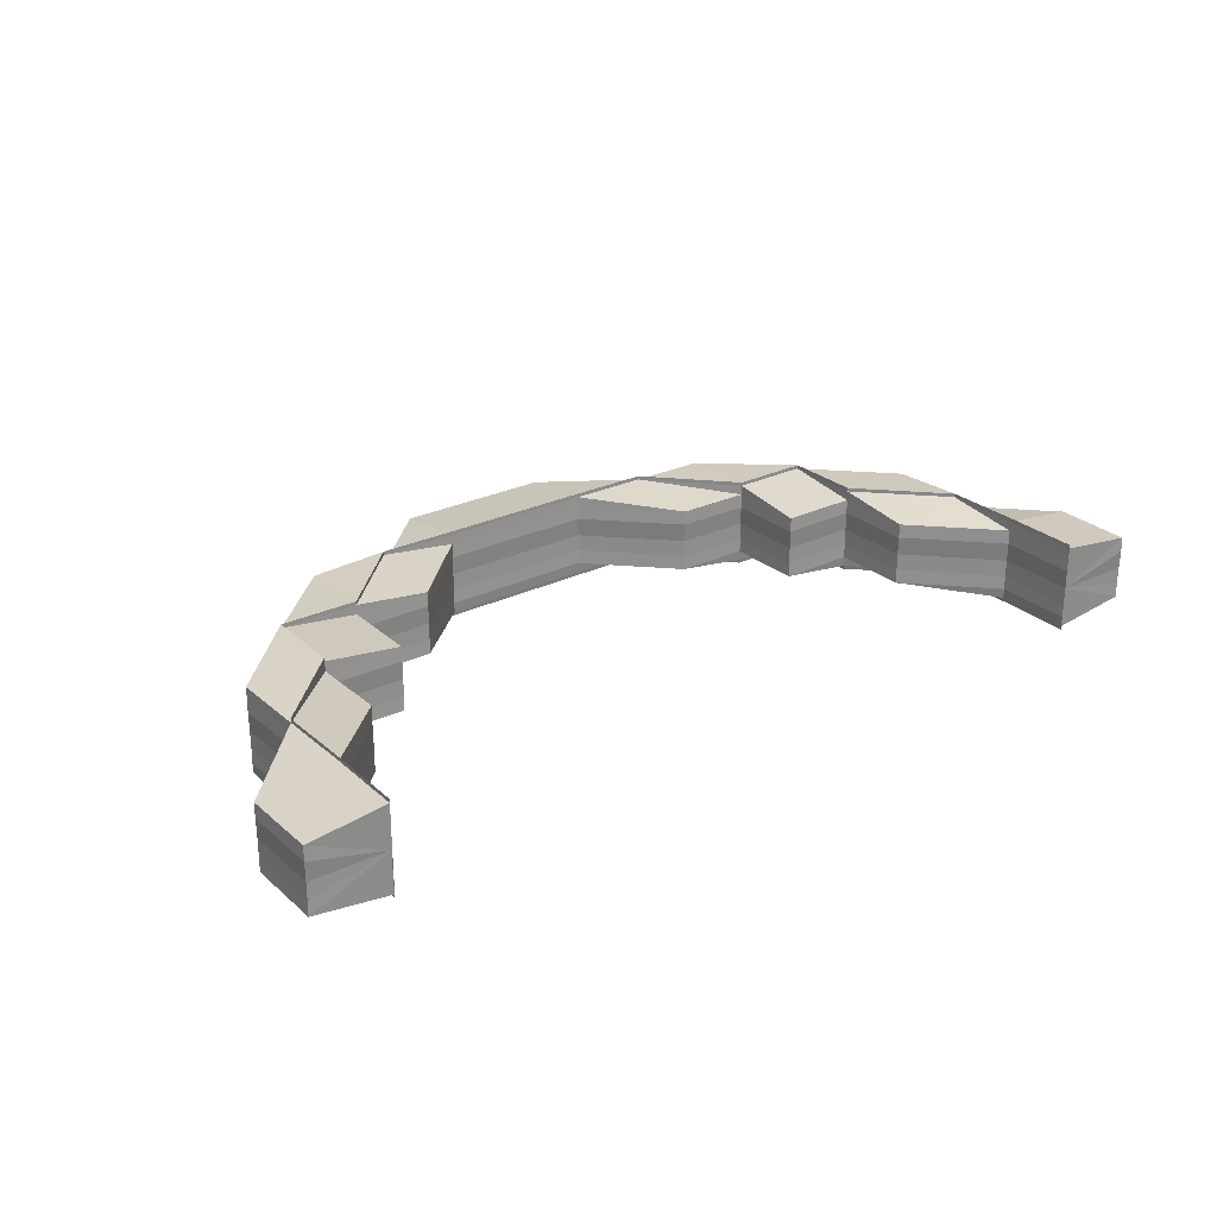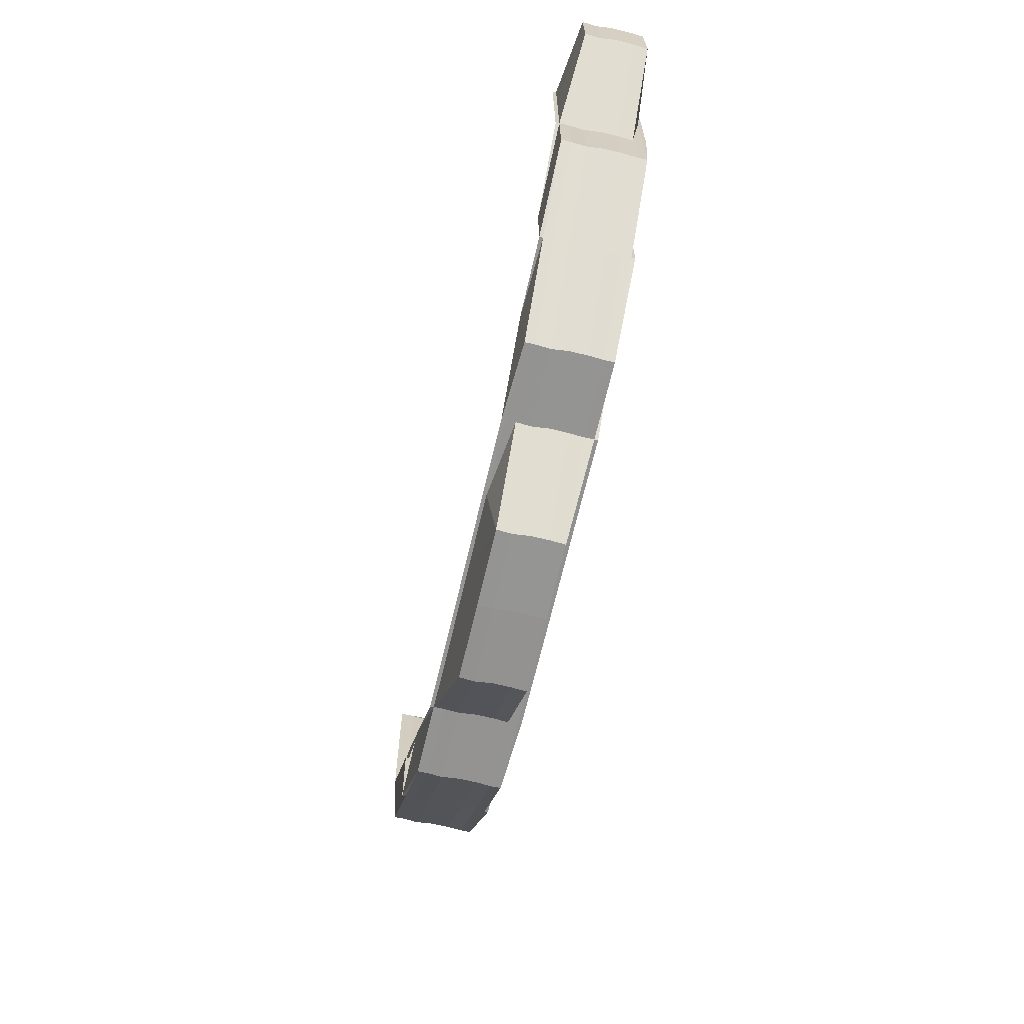
<metadata>
{"format":"obj","ext":"obj","renderer":"f3d","projection":"perspective","resolution":1024,"background":"white","views":[{"elev":26.6,"azim":143.0,"up":"+Z"},{"elev":-66.8,"azim":76.8,"up":"+Y"}]}
</metadata>
<code>
o 9727
v 2184 1879 14
v 2184 1879 14
v 2184 1879 14
v 2184 1879 14
v 2184 1879 14
v 2184 1879 14
v 2184 1879 14
v 2184 1879 14
v 2184 1879 14
v 2184 1879 14
v 2184 1879 14
v 2184 1879 14
v 2184 1879 14
v 2184 1879 14
v 2184 1879 14
v 2184 1879 14
v 2184 1879 14
v 2184 1879 14
v 2184 1879 14
v 2184 1879 13.99
v 2184 1879 13.99
v 2184 1879 13.99
v 2184 1879 14
v 2184 1879 13.99
v 2184 1879 13.99
v 2184 1879 13.99
v 2184 1879 13.99
v 2184 1879 13.99
v 2184 1879 13.99
v 2184 1879 13.99
v 2184 1879 13.99
v 2184 1879 14
v 2184 1879 13.99
v 2184 1879 13.99
v 2184 1879 14
v 2184 1879 14
v 2184 1879 14
v 2184 1879 14
v 2184 1879 14
v 2184 1879 14
v 2184 1879 14
v 2184 1879 14
v 2184 1879 14
v 2184 1879 14
v 2184 1879 14
v 2184 1879 14
v 2184 1879 14
v 2184 1879 14
v 2184 1879 14
v 2184 1879 14
v 2184 1879 14
v 2184 1879 14
v 2184 1879 14
v 2184 1879 14
v 2184 1879 14
v 2184 1879 13.99
v 2184 1879 14
v 2184 1879 13.99
v 2184 1879 14
v 2184 1879 13.99
v 2184 1879 14
v 2184 1879 14
v 2184 1879 14
v 2184 1879 14
v 2184 1879 14
v 2184 1879 14
v 2184 1879 14
v 2184 1879 14
v 2184 1879 14.01
v 2184 1879 14
v 2184 1879 14
v 2184 1879 14
v 2184 1879 14
v 2184 1879 14
v 2184 1879 14
v 2184 1879 14
v 2184 1879 14
v 2184 1879 14
v 2184 1879 14
v 2184 1879 14.01
v 2184 1879 14
v 2184 1879 14.01
v 2184 1879 14.01
v 2184 1879 14.01
v 2184 1879 14.01
v 2184 1879 14
v 2184 1879 14.01
v 2184 1879 14
v 2184 1879 14.01
v 2184 1879 14.01
v 2184 1879 14.01
v 2184 1879 14.01
v 2184 1879 14.01
v 2184 1879 14
v 2184 1879 14.01
v 2184 1879 14
v 2184 1879 14.01
v 2184 1879 14.01
v 2184 1879 14.01
v 2184 1879 14.01
v 2184 1879 14.01
v 2184 1879 14
v 2184 1879 14.01
v 2184 1879 14.01
v 2184 1879 14.01
v 2184 1879 14.01
v 2184 1879 14.01
v 2184 1879 14
v 2184 1879 14.01
v 2184 1879 14.01
v 2184 1879 14.01
v 2184 1879 14.01
v 2184 1879 14.01
v 2184 1879 14.01
v 2184 1879 14.01
v 2184 1879 14.01
v 2184 1879 14.01
v 2184 1879 14.01
v 2184 1879 14.01
v 2184 1879 14.01
v 2184 1879 14
v 2184 1879 14
v 2184 1879 14
v 2184 1879 14.01
v 2184 1879 14.01
v 2184 1879 14
v 2184 1879 14
v 2184 1879 14
v 2184 1879 14
v 2184 1879 14
v 2184 1879 14
v 2184 1879 14
v 2184 1879 14
v 2184 1879 14
v 2184 1879 14
v 2184 1879 14
v 2184 1879 14
v 2184 1879 13.99
v 2184 1879 14
v 2184 1879 14
v 2184 1879 13.99
v 2184 1879 13.99
v 2184 1879 13.99
v 2184 1879 13.99
v 2184 1879 13.99
v 2184 1879 13.99
v 2184 1879 14
v 2184 1879 13.99
v 2184 1879 13.99
v 2184 1879 13.99
v 2184 1879 13.99
v 2184 1879 13.99
v 2184 1879 13.99
v 2184 1879 13.99
v 2184 1879 13.99
v 2184 1879 13.99
v 2184 1879 13.99
v 2184 1879 13.99
v 2184 1879 13.99
v 2184 1879 13.99
v 2184 1879 13.99
v 2184 1879 13.99
v 2184 1879 13.99
v 2184 1879 13.99
v 2184 1879 13.99
v 2184 1879 13.99
v 2184 1879 13.99
v 2184 1879 13.99
v 2184 1879 13.99
v 2184 1879 13.99
v 2184 1879 14
v 2184 1879 13.99
v 2184 1879 13.99
v 2184 1879 13.99
v 2184 1879 13.99
v 2184 1879 14
v 2184 1879 13.99
v 2184 1879 13.99
v 2184 1879 14
v 2184 1879 14
v 2184 1879 14
v 2184 1879 14
v 2184 1879 14
v 2184 1879 14
v 2184 1879 14
v 2184 1879 14
v 2184 1879 14
v 2184 1879 14
v 2184 1879 14
v 2184 1879 14
v 2184 1879 14.01
v 2184 1879 14.01
v 2184 1879 14.01
v 2184 1879 14.01
v 2184 1879 14.01
v 2184 1879 14.01
v 2184 1879 14
v 2184 1879 14
v 2184 1879 14.01
v 2184 1879 14.01
v 2184 1879 14.01
v 2184 1879 14.01
v 2184 1879 14.01
v 2184 1879 14
v 2184 1879 14.01
v 2184 1879 14.01
v 2184 1879 14.01
v 2184 1879 14.01
v 2184 1879 14.01
v 2184 1879 14
v 2184 1879 14.01
v 2184 1879 14
v 2184 1879 14
v 2184 1879 14
v 2184 1879 14
v 2184 1879 14
v 2184 1879 14
v 2184 1879 14
v 2184 1879 14
v 2184 1879 14
v 2184 1879 14
v 2184 1879 13.99
v 2184 1879 14
v 2184 1879 14
v 2184 1879 14
v 2184 1879 14
v 2184 1879 14.01
v 2184 1879 14
v 2184 1879 14.01
v 2184 1879 14
v 2184 1879 14.01
v 2184 1879 14.01
v 2184 1879 14.01
v 2184 1879 14.01
v 2184 1879 14.01
v 2184 1879 14.01
v 2184 1879 14.01
v 2184 1879 14.01
v 2184 1879 14.01
v 2184 1879 14.01
v 2184 1879 14.01
v 2184 1879 14.01
v 2184 1879 14
v 2184 1879 14.01
v 2184 1879 14
v 2184 1879 14.01
v 2184 1879 14.01
v 2184 1879 14.01
v 2184 1879 14.01
v 2184 1879 14.01
v 2184 1879 14.01
v 2184 1879 14.01
v 2184 1879 14.01
v 2184 1879 14.01
v 2184 1879 14.01
v 2184 1879 14.01
v 2184 1879 14.01
v 2184 1879 14
v 2184 1879 14.01
v 2184 1879 14
v 2184 1879 14.01
v 2184 1879 14.01
v 2184 1879 14.01
v 2184 1879 14
v 2184 1879 14
v 2184 1879 14
v 2184 1879 14
v 2184 1879 14
v 2184 1879 14
v 2184 1879 14
v 2184 1879 14
v 2184 1879 14
v 2184 1879 14
v 2184 1879 14
v 2184 1879 14
v 2184 1879 14
v 2184 1879 14
v 2184 1879 14
v 2184 1879 14.01
v 2184 1879 14.01
v 2184 1879 14
v 2184 1879 14.01
v 2184 1879 14.01
v 2184 1879 14.01
v 2184 1879 14
v 2184 1879 14
v 2184 1879 14
v 2184 1879 14
v 2184 1879 14
v 2184 1879 14
v 2184 1879 14
v 2184 1879 14
v 2184 1879 14
v 2184 1879 14
v 2184 1879 14
v 2184 1879 13.99
v 2184 1879 13.99
v 2184 1879 14
v 2184 1879 13.99
v 2184 1879 14
v 2184 1879 13.99
v 2184 1879 13.99
v 2184 1879 14
v 2184 1879 13.99
v 2184 1879 13.99
v 2184 1879 14
v 2184 1879 13.99
v 2184 1879 13.99
v 2184 1879 14
v 2184 1879 13.99
v 2184 1879 13.99
v 2184 1879 13.99
v 2184 1879 13.99
v 2184 1879 13.99
v 2184 1879 13.99
v 2184 1879 13.99
v 2184 1879 13.99
v 2184 1879 13.99
v 2184 1879 14
v 2184 1879 13.99
v 2184 1879 13.99
v 2184 1879 13.99
v 2184 1879 13.99
v 2184 1879 13.99
v 2184 1879 13.99
v 2184 1879 13.99
v 2184 1879 13.99
v 2184 1879 13.99
v 2184 1879 14
v 2184 1879 14
v 2184 1879 13.99
v 2184 1879 13.99
v 2184 1879 13.99
v 2184 1879 13.99
v 2184 1879 13.99
v 2184 1879 13.99
v 2184 1879 13.99
v 2184 1879 13.99
v 2184 1879 13.99
v 2184 1879 13.99
v 2184 1879 13.99
v 2184 1879 13.99
v 2184 1879 13.99
v 2184 1879 14
v 2184 1879 14
v 2184 1879 14
v 2184 1879 14
v 2184 1879 14
v 2184 1879 14
v 2184 1879 14
v 2184 1879 14
v 2184 1879 14
v 2184 1879 14
v 2184 1879 14
v 2184 1879 14
v 2184 1879 14
v 2184 1879 14
v 2184 1879 14
v 2184 1879 14
v 2184 1879 14
v 2184 1879 14
v 2184 1879 14
v 2184 1879 14
v 2184 1879 14
v 2184 1879 14
v 2184 1879 13.99
v 2184 1879 14
v 2184 1879 13.99
v 2184 1879 14
v 2184 1879 13.99
v 2184 1879 14
v 2184 1879 14
v 2184 1879 14
v 2184 1879 14
v 2184 1879 14
v 2184 1879 14
v 2184 1879 14
v 2184 1879 14
v 2184 1879 14.01
v 2184 1879 14
v 2184 1879 14
v 2184 1879 14
v 2184 1879 14
v 2184 1879 14
v 2184 1879 14
v 2184 1879 14
v 2184 1879 14
v 2184 1879 14
v 2184 1879 14
v 2184 1879 14.01
v 2184 1879 14
v 2184 1879 14.01
v 2184 1879 14.01
v 2184 1879 14
v 2184 1879 14.01
v 2184 1879 14
v 2184 1879 14
v 2184 1879 14
v 2184 1879 14.01
v 2184 1879 14.01
v 2184 1879 14
v 2184 1879 14
v 2184 1879 14.01
v 2184 1879 14
v 2184 1879 14.01
v 2184 1879 14
v 2184 1879 14.01
v 2184 1879 14.01
v 2184 1879 14.01
v 2184 1879 14.01
v 2184 1879 14.01
v 2184 1879 14.01
v 2184 1879 14.01
v 2184 1879 14.01
v 2184 1879 14.01
v 2184 1879 14.01
v 2184 1879 14.01
v 2184 1879 14.01
v 2184 1879 14
v 2184 1879 14
v 2184 1879 14
v 2184 1879 14
v 2184 1879 14
v 2184 1879 14
v 2184 1879 14
v 2184 1879 14
v 2184 1879 14
v 2184 1879 13.99
v 2184 1879 14
v 2184 1879 13.99
v 2184 1879 13.99
v 2184 1879 14
v 2184 1879 14
v 2184 1879 13.99
v 2184 1879 13.99
v 2184 1879 13.99
v 2184 1879 13.99
v 2184 1879 13.99
v 2184 1879 13.99
v 2184 1879 13.99
v 2184 1879 13.99
v 2184 1879 14
v 2184 1879 13.99
v 2184 1879 13.99
v 2184 1879 13.99
v 2184 1879 13.99
v 2184 1879 14
v 2184 1879 13.99
v 2184 1879 14
v 2184 1879 13.99
v 2184 1879 14
v 2184 1879 13.99
v 2184 1879 14
v 2184 1879 14
v 2184 1879 14
v 2184 1879 14
v 2184 1879 14
v 2184 1879 13.99
v 2184 1879 14
v 2184 1879 14
v 2184 1879 14
v 2184 1879 14
v 2184 1879 14
v 2184 1879 14
v 2184 1879 14
v 2184 1879 13.99
v 2184 1879 14
v 2184 1879 14
v 2184 1879 14
v 2184 1879 14
v 2184 1879 14
v 2184 1879 13.99
v 2184 1879 13.99
v 2184 1879 13.99
v 2184 1879 13.99
v 2184 1879 13.99
v 2184 1879 13.99
v 2184 1879 14
v 2184 1879 13.99
v 2184 1879 14
v 2184 1879 13.99
v 2184 1879 13.99
v 2184 1879 13.99
v 2184 1879 13.99
v 2184 1879 13.99
v 2184 1879 13.99
v 2184 1879 14
v 2184 1879 13.99
v 2184 1879 14
v 2184 1879 13.99
v 2184 1879 13.99
v 2184 1879 13.99
v 2184 1879 13.99
v 2184 1879 14
v 2184 1879 14
v 2184 1879 14.01
v 2184 1879 14.01
v 2184 1879 14.01
v 2184 1879 14.01
v 2184 1879 14.01
v 2184 1879 14.01
v 2184 1879 14.01
v 2184 1879 14
v 2184 1879 14.01
v 2184 1879 14.01
v 2184 1879 14
v 2184 1879 14.01
v 2184 1879 14.01
v 2184 1879 14
v 2184 1879 14.01
v 2184 1879 14
v 2184 1879 14.01
v 2184 1879 14.01
v 2184 1879 14
v 2184 1879 14
v 2184 1879 14
v 2184 1879 14
v 2184 1879 14
v 2184 1879 13.99
v 2184 1879 14
v 2184 1879 13.99
v 2184 1879 13.99
v 2184 1879 13.99
v 2184 1879 13.99
v 2184 1879 14
v 2184 1879 13.99
v 2184 1879 14
v 2184 1879 14
v 2184 1879 14
v 2184 1879 14
v 2184 1879 14
v 2184 1879 14
v 2184 1879 14
v 2184 1879 14
v 2184 1879 14
v 2184 1879 14
v 2184 1879 14.01
v 2184 1879 14.01
v 2184 1879 14
v 2184 1879 14
v 2184 1879 14
v 2184 1879 14
v 2184 1879 14
v 2184 1879 14
v 2184 1879 14
v 2184 1879 13.99
v 2184 1879 13.99
v 2184 1879 13.99
v 2184 1879 13.99
v 2184 1879 13.99
v 2184 1879 13.99
v 2184 1879 13.99
v 2184 1879 13.99
v 2184 1879 14.01
v 2184 1879 14.01
v 2184 1879 14.01
v 2184 1879 13.99
v 2184 1879 13.99
v 2184 1879 13.99
v 2184 1879 13.99
v 2184 1879 13.99
v 2184 1879 13.99
v 2184 1879 13.99
v 2184 1879 13.99
v 2184 1879 13.99
v 2184 1879 13.99
v 2184 1879 13.99
v 2184 1879 13.99
v 2184 1879 13.99
v 2184 1879 13.99
v 2184 1879 13.99
v 2184 1879 13.99
v 2184 1879 14
v 2184 1879 13.99
v 2184 1879 14
v 2184 1879 13.99
v 2184 1879 14
v 2184 1879 13.99
v 2184 1879 13.99
v 2184 1879 13.99
v 2184 1879 13.99
v 2184 1879 14
v 2184 1879 14
v 2184 1879 14
v 2184 1879 14
v 2184 1879 14
v 2184 1879 13.99
v 2184 1879 14
v 2184 1879 13.99
v 2184 1879 13.99
v 2184 1879 13.99
v 2184 1879 13.99
v 2184 1879 13.99
v 2184 1879 13.99
v 2184 1879 14
v 2184 1879 13.99
v 2184 1879 14
v 2184 1879 14
v 2184 1879 14
v 2184 1879 14
v 2184 1879 14
v 2184 1879 14
v 2184 1879 14
v 2184 1879 14
v 2184 1879 14
v 2184 1879 14
v 2184 1879 14
v 2184 1879 14.01
v 2184 1879 14
v 2184 1879 14.01
v 2184 1879 14
v 2184 1879 14.01
v 2184 1879 14.01
v 2184 1879 14.01
v 2184 1879 14.01
v 2184 1879 14.01
v 2184 1879 14.01
v 2184 1879 14.01
v 2184 1879 14.01
v 2184 1879 14.01
v 2184 1879 14.01
v 2184 1879 14.01
v 2184 1879 14
v 2184 1879 14.01
v 2184 1879 14
v 2184 1879 14.01
v 2184 1879 14.01
v 2184 1879 14.01
v 2184 1879 14
v 2184 1879 14.01
v 2184 1879 14.01
v 2184 1879 14.01
v 2184 1879 14.01
v 2184 1879 14.01
v 2184 1879 14.01
v 2184 1879 14.01
v 2184 1879 14.01
v 2184 1879 14.01
v 2184 1879 14.01
v 2184 1879 14.01
v 2184 1879 14.01
v 2184 1879 14
v 2184 1879 14.01
v 2184 1879 14
v 2184 1879 14.01
v 2184 1879 14.01
v 2184 1879 14.01
v 2184 1879 14
v 2184 1879 14
v 2184 1879 14
v 2184 1879 14
v 2184 1879 14
v 2184 1879 14
v 2184 1879 14
v 2184 1879 14.01
v 2184 1879 14.01
v 2184 1879 14
v 2184 1879 14
v 2184 1879 14.01
v 2184 1879 14.01
v 2184 1879 14.01
v 2184 1879 14.01
v 2184 1879 14.01
v 2184 1879 14.01
v 2184 1879 14.01
v 2184 1879 14.01
v 2184 1879 14.01
v 2184 1879 14.01
f 1 2 3
f 3 4 5
f 4 6 7
f 2 4 8
f 9 10 1
f 11 12 9
f 10 2 13
f 14 10 15
f 14 16 10
f 10 17 2
f 16 17 10
f 17 18 2
f 2 18 4
f 16 19 17
f 20 19 16
f 20 21 19
f 22 16 23
f 24 25 16
f 26 24 27
f 24 28 29
f 22 30 31
f 32 30 22
f 30 33 34
f 35 36 32
f 37 38 36
f 39 40 35
f 41 37 40
f 42 41 43
f 44 43 39
f 45 46 44
f 46 47 48
f 47 49 50
f 49 51 52
f 51 53 54
f 54 55 56
f 38 57 55
f 53 57 58
f 59 58 60
f 61 62 59
f 63 64 61
f 65 66 63
f 67 68 65
f 69 68 67
f 70 71 66
f 71 72 64
f 70 73 71
f 74 71 75
f 76 77 74
f 75 72 78
f 71 79 72
f 73 79 71
f 80 73 81
f 82 83 80
f 83 84 85
f 86 85 87
f 88 89 85
f 90 91 89
f 92 90 93
f 94 95 89
f 94 96 95
f 97 98 95
f 99 97 100
f 101 98 102
f 103 101 104
f 101 105 106
f 107 101 108
f 109 107 110
f 107 111 112
f 113 107 73
f 113 114 115
f 116 113 117
f 116 118 119
f 120 108 73
f 121 122 120
f 123 121 124
f 73 108 79
f 125 126 108
f 108 127 79
f 108 126 127
f 79 127 128
f 79 128 72
f 126 129 127
f 126 130 129
f 127 131 128
f 127 129 131
f 72 128 132
f 72 132 62
f 128 131 133
f 128 133 132
f 78 132 134
f 132 133 135
f 132 135 136
f 136 137 138
f 133 139 135
f 135 140 141
f 142 143 141
f 144 142 145
f 146 143 147
f 144 146 148
f 146 149 150
f 151 149 152
f 153 152 154
f 155 156 154
f 157 150 158
f 155 159 160
f 161 159 162
f 159 163 33
f 164 163 165
f 166 165 167
f 168 169 167
f 159 170 171
f 134 157 172
f 172 157 173
f 157 174 175
f 176 174 177
f 178 174 179
f 178 179 171
f 174 180 179
f 21 171 19
f 19 171 181
f 19 181 17
f 17 181 18
f 171 182 181
f 171 179 182
f 181 183 18
f 181 182 183
f 18 183 184
f 18 184 4
f 4 184 185
f 179 186 182
f 179 180 186
f 182 187 183
f 182 186 187
f 184 188 185
f 183 189 184
f 184 189 188
f 183 187 189
f 185 190 191
f 185 191 192
f 193 194 192
f 195 193 196
f 197 198 196
f 199 200 191
f 201 199 202
f 203 200 204
f 205 203 206
f 203 207 208
f 209 203 210
f 211 212 210
f 210 212 213
f 212 214 213
f 212 215 214
f 213 214 216
f 217 209 216
f 218 217 216
f 219 218 216
f 220 219 216
f 221 220 216
f 222 221 216
f 214 223 216
f 216 223 224
f 214 225 223
f 215 225 214
f 215 226 225
f 227 226 228
f 229 215 230
f 231 232 229
f 229 233 234
f 235 236 234
f 237 238 236
f 232 239 240
f 239 241 240
f 241 242 243
f 244 243 245
f 246 247 244
f 244 248 249
f 250 251 249
f 252 253 251
f 247 254 255
f 254 256 255
f 256 257 258
f 259 258 260
f 261 262 259
f 262 257 263
f 255 263 264
f 265 263 248
f 265 266 263
f 267 268 266
f 269 270 268
f 267 269 88
f 271 269 267
f 271 272 269
f 273 271 267
f 272 274 269
f 269 274 94
f 274 275 94
f 272 276 274
f 274 277 275
f 276 277 274
f 277 278 275
f 275 278 279
f 279 280 281
f 278 282 279
f 283 284 279
f 278 285 282
f 277 286 278
f 286 285 278
f 287 286 277
f 276 287 277
f 286 288 285
f 287 289 286
f 289 288 286
f 290 289 287
f 291 287 276
f 291 290 287
f 292 291 276
f 292 276 272
f 293 290 291
f 294 292 272
f 294 272 271
f 295 291 292
f 295 293 291
f 296 293 295
f 296 297 293
f 298 297 299
f 297 300 293
f 293 300 290
f 301 297 302
f 300 303 290
f 304 301 305
f 306 301 304
f 301 307 308
f 290 303 289
f 300 309 303
f 310 311 307
f 312 311 313
f 314 313 315
f 316 317 315
f 310 318 319
f 320 310 321
f 320 322 323
f 322 318 324
f 316 325 326
f 327 325 328
f 329 330 324
f 325 331 295
f 325 332 333
f 334 332 335
f 336 335 337
f 338 339 337
f 340 333 341
f 342 340 343
f 344 340 342
f 345 346 344
f 347 348 346
f 349 350 345
f 351 347 350
f 352 351 353
f 354 353 349
f 355 356 354
f 356 357 358
f 357 359 360
f 359 361 362
f 361 363 364
f 364 365 366
f 348 367 365
f 363 367 368
f 369 368 370
f 371 372 369
f 373 374 371
f 375 376 373
f 377 378 375
f 379 378 377
f 380 381 376
f 381 382 374
f 380 383 381
f 384 381 385
f 386 387 384
f 385 382 388
f 381 389 382
f 383 389 381
f 390 383 391
f 392 393 390
f 383 394 389
f 395 394 383
f 394 396 389
f 389 396 397
f 389 397 382
f 396 398 397
f 393 399 400
f 401 399 400
f 402 400 403
f 404 401 405
f 406 401 398
f 401 407 398
f 408 407 409
f 407 410 411
f 412 407 383
f 412 413 414
f 415 412 416
f 415 417 418
f 406 419 420
f 421 406 398
f 421 406 422
f 423 421 398
f 423 421 424
f 425 423 398
f 425 423 426
f 427 425 426
f 428 425 398
f 426 429 424
f 430 428 431
f 428 432 433
f 428 434 435
f 436 428 309
f 437 436 438
f 436 439 440
f 441 309 442
f 443 444 441
f 444 445 446
f 447 446 448
f 449 450 446
f 451 449 452
f 453 449 451
f 454 453 451
f 398 453 454
f 454 451 329
f 397 398 454
f 455 454 329
f 397 454 455
f 455 329 456
f 382 397 455
f 382 455 372
f 388 455 306
f 456 457 458
f 223 459 224
f 224 459 460
f 223 461 459
f 225 461 223
f 225 48 461
f 462 463 225
f 463 464 461
f 459 465 460
f 460 465 466
f 461 467 459
f 459 467 465
f 461 50 467
f 464 468 467
f 467 469 465
f 467 52 469
f 468 470 471
f 465 471 472
f 465 472 473
f 474 475 473
f 476 474 477
f 478 470 479
f 480 479 481
f 482 483 472
f 484 482 485
f 486 483 487
f 488 487 489
f 486 490 491
f 492 486 493
f 492 486 494
f 495 496 497
f 498 499 500
f 499 501 502
f 189 503 188
f 188 503 504
f 504 505 506
f 503 507 504
f 508 240 504
f 503 509 507
f 240 510 511
f 512 513 510
f 509 510 233
f 189 514 503
f 514 509 503
f 187 514 189
f 187 515 514
f 186 515 187
f 514 516 509
f 515 516 514
f 186 517 515
f 180 517 186
f 180 518 517
f 519 518 520
f 521 522 519
f 522 523 524
f 525 524 526
f 518 527 517
f 517 528 515
f 517 527 528
f 515 528 516
f 529 530 527
f 530 531 532
f 533 532 527
f 527 534 528
f 527 532 534
f 528 535 516
f 528 534 535
f 516 535 536
f 516 536 509
f 509 536 537
f 536 538 537
f 536 265 538
f 535 265 536
f 535 539 265
f 534 539 535
f 539 540 265
f 539 267 540
f 273 267 539
f 534 273 539
f 532 273 534
f 532 541 273
f 541 271 273
f 542 541 532
f 541 294 271
f 542 543 541
f 543 294 541
f 342 543 544
f 543 545 294
f 545 292 294
f 545 295 292
f 546 295 545
f 547 546 545
f 547 545 543
f 548 549 543
f 550 548 551
f 548 552 553
f 554 555 556
f 557 558 559
f 558 560 561
f 558 562 518
f 563 562 564
f 562 565 566
f 562 567 533
f 568 567 569
f 567 570 571
f 567 572 573
f 574 573 575
f 576 575 577
f 578 572 579
f 580 578 581
f 582 583 579
f 584 585 583
f 586 585 587
f 588 587 589
f 582 579 590
f 591 592 590
f 593 591 594
f 595 590 524
f 595 582 576
f 139 595 596
f 597 595 139
f 133 597 139
f 131 597 133
f 597 598 595
f 598 582 595
f 131 599 597
f 599 598 597
f 129 599 131
f 598 600 582
f 600 601 582
f 600 362 601
f 602 584 600
f 603 600 598
f 599 603 598
f 603 360 600
f 604 602 603
f 605 603 599
f 129 605 599
f 605 358 603
f 606 604 605
f 130 605 129
f 130 607 605
f 608 607 609
f 610 130 611
f 612 613 610
f 610 614 615
f 616 617 615
f 618 619 617
f 613 620 284
f 620 621 284
f 621 622 623
f 284 624 625
f 285 624 614
f 626 627 624
f 628 623 629
f 630 631 628
f 628 632 633
f 634 635 633
f 636 637 635
f 631 638 639
f 638 640 639
f 640 641 642
f 643 642 644
f 645 646 643
f 646 641 647
f 639 647 648
f 649 647 632
f 649 420 647
f 422 650 649
f 422 651 650
f 652 422 649
f 424 653 422
f 424 422 652
f 652 649 654
f 654 649 655
f 654 655 656
f 285 654 656
f 288 654 285
f 288 652 654
f 657 424 652
f 657 652 288
f 289 657 288
f 426 424 657
f 303 657 289
f 303 426 657
f 309 426 303
f 658 659 660
f 661 662 663
f 662 664 665
f 666 667 668

</code>
